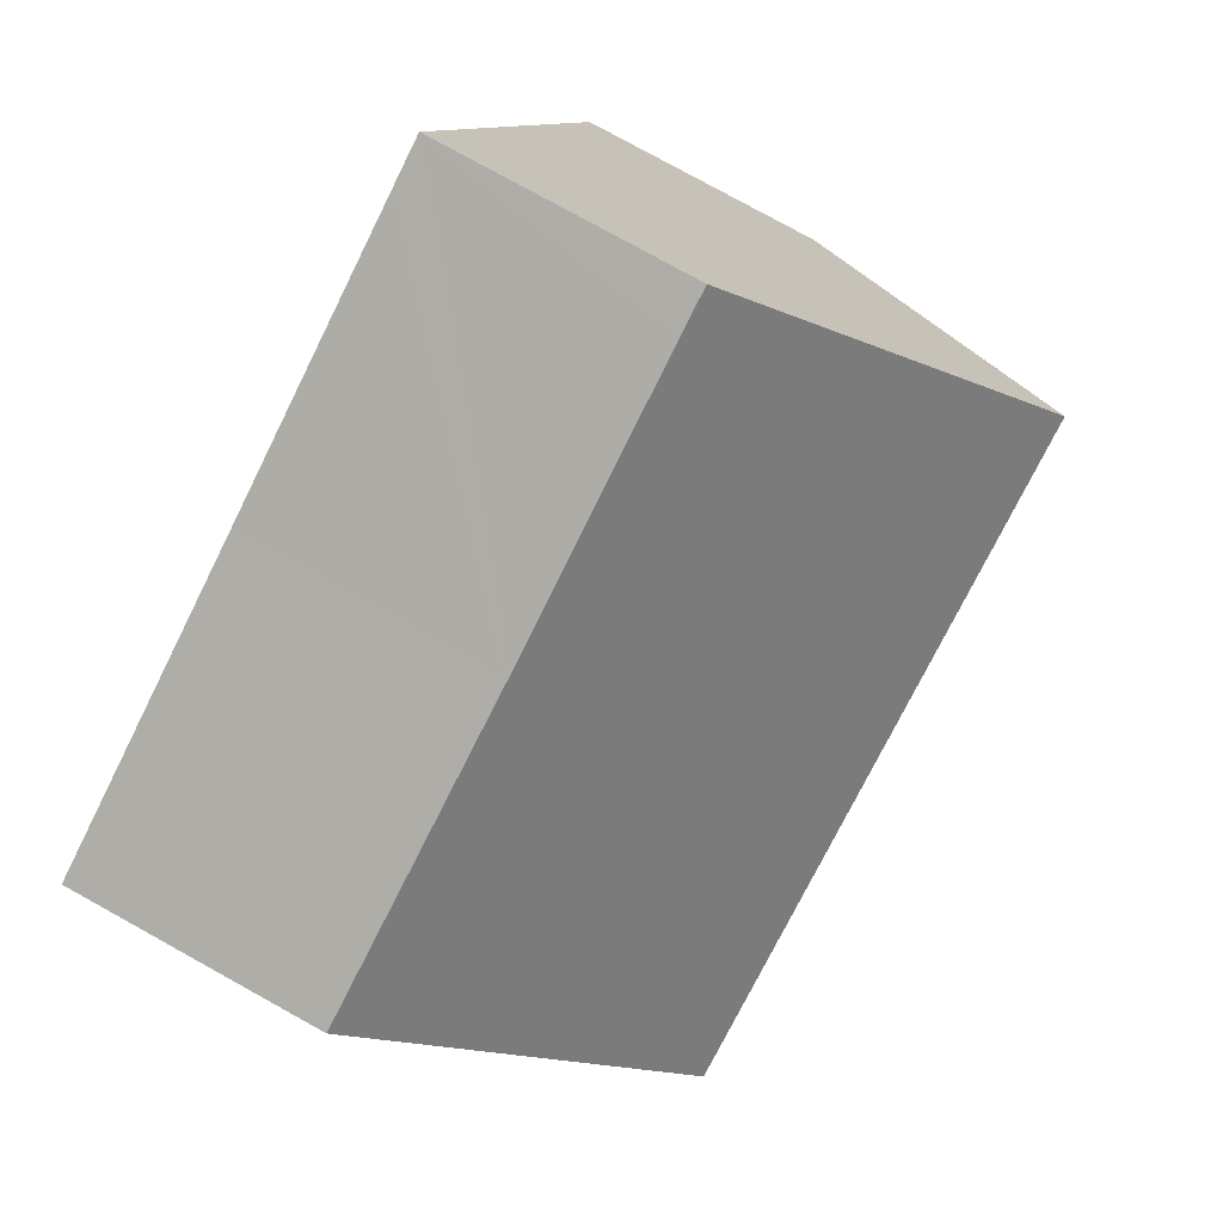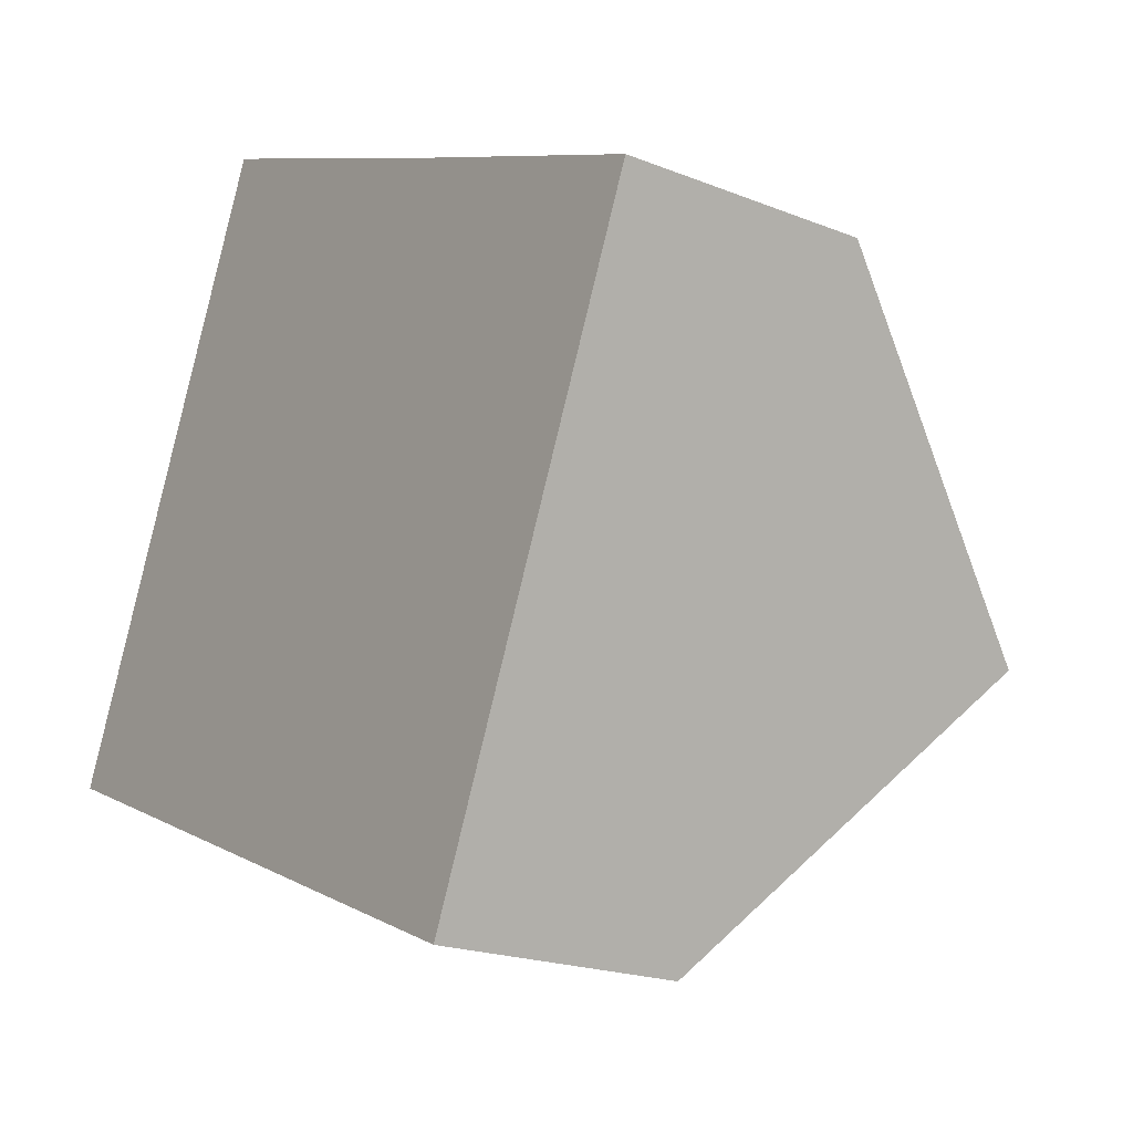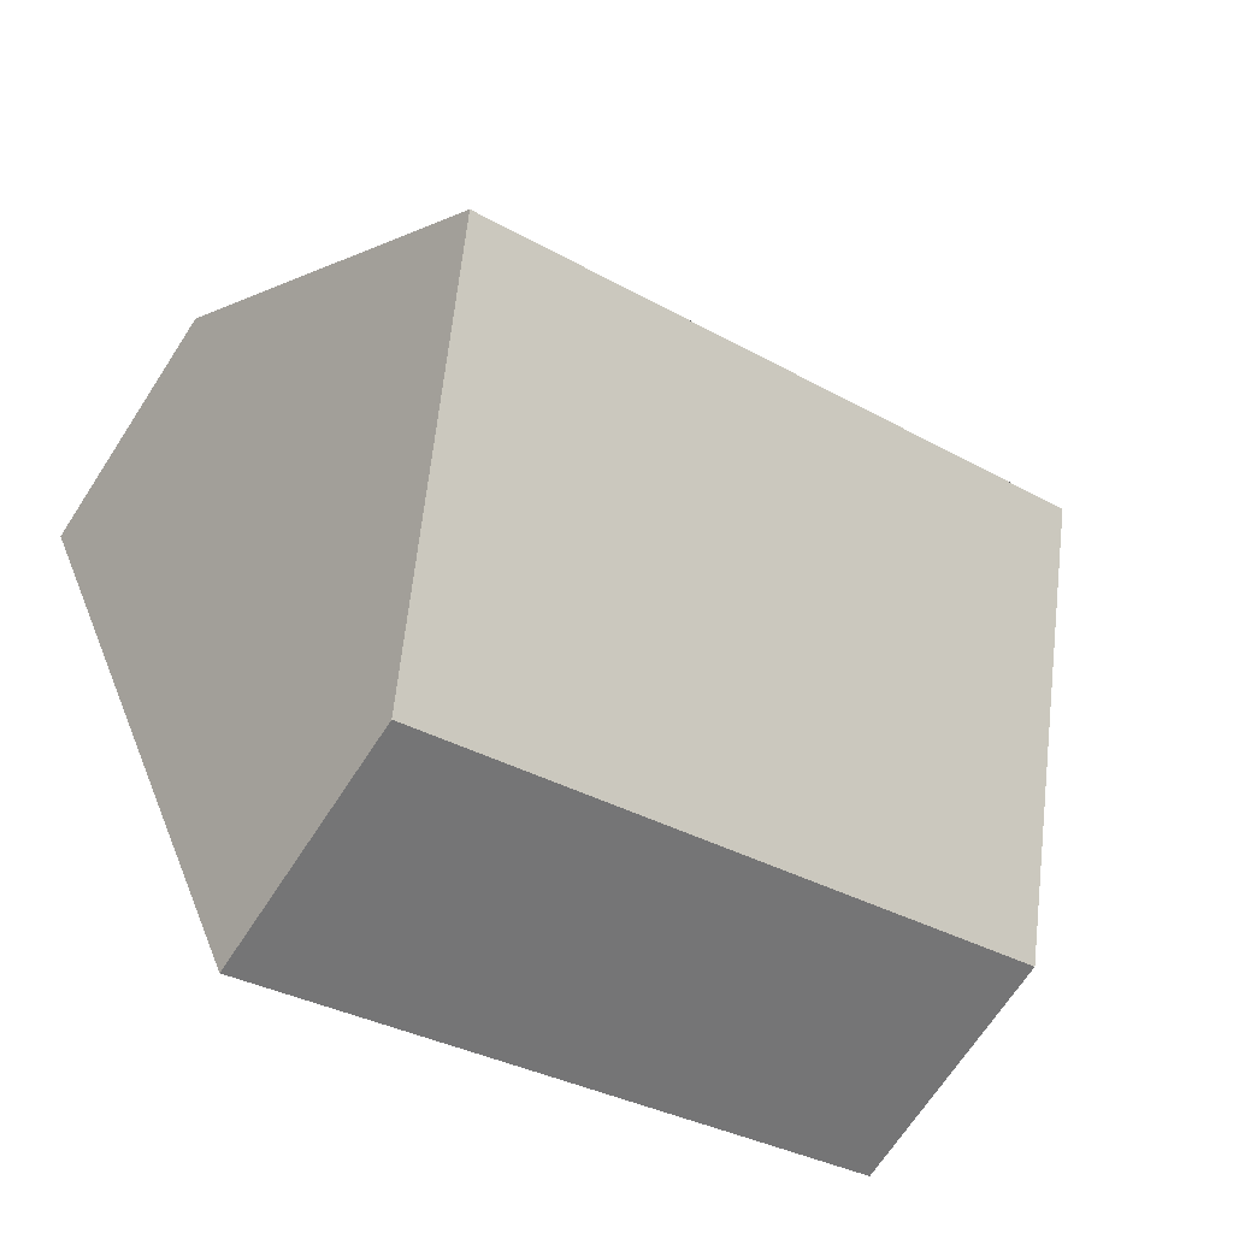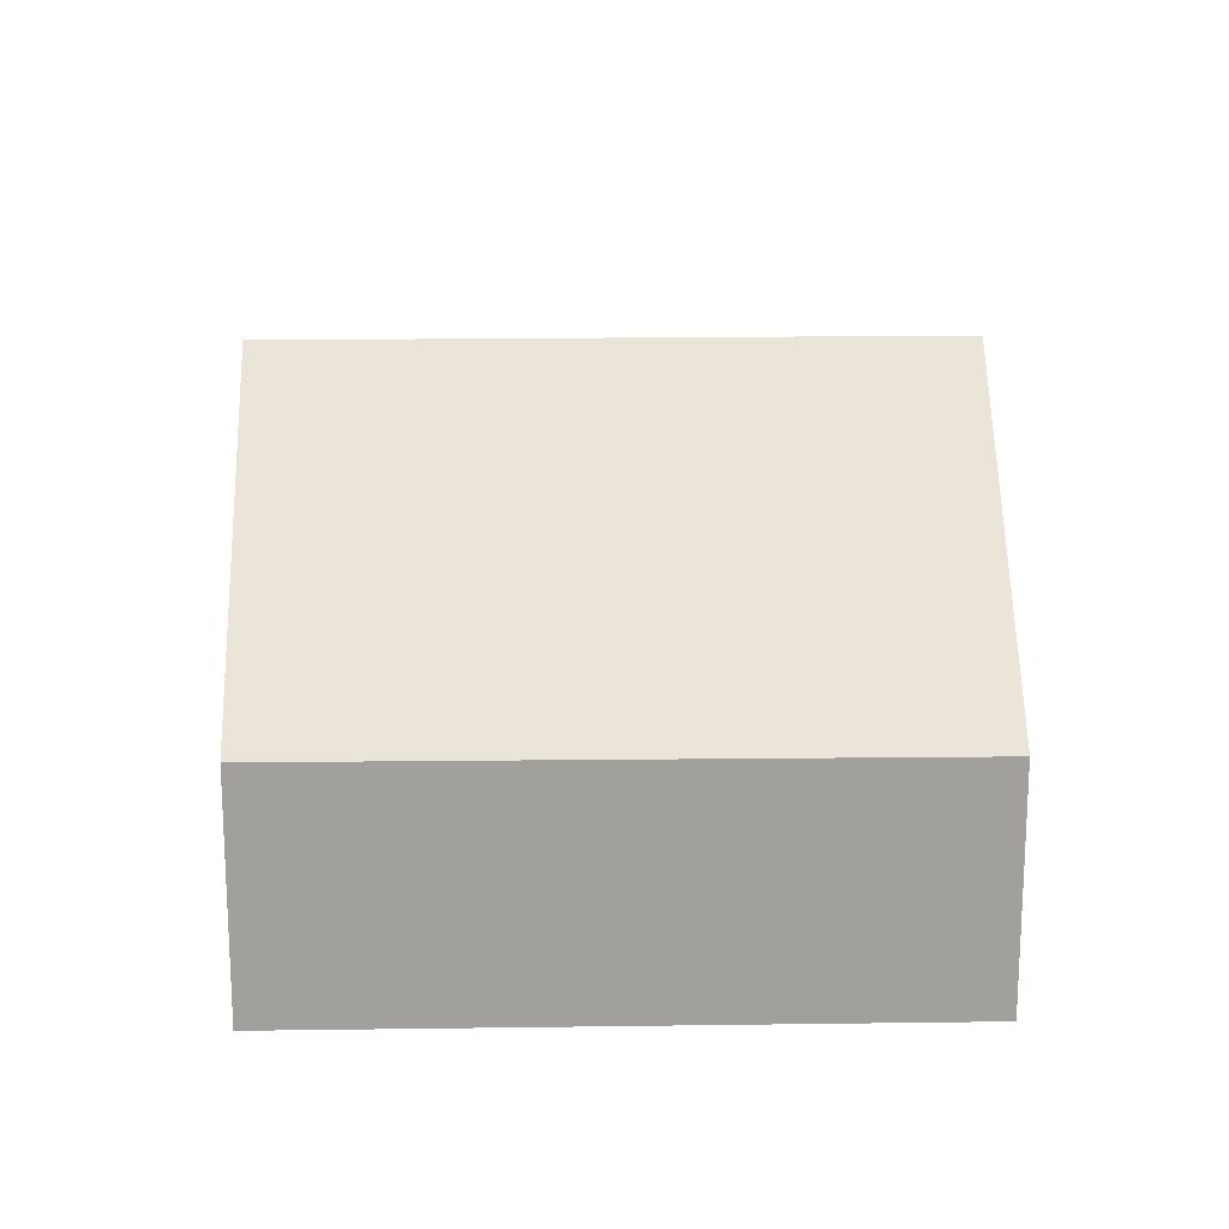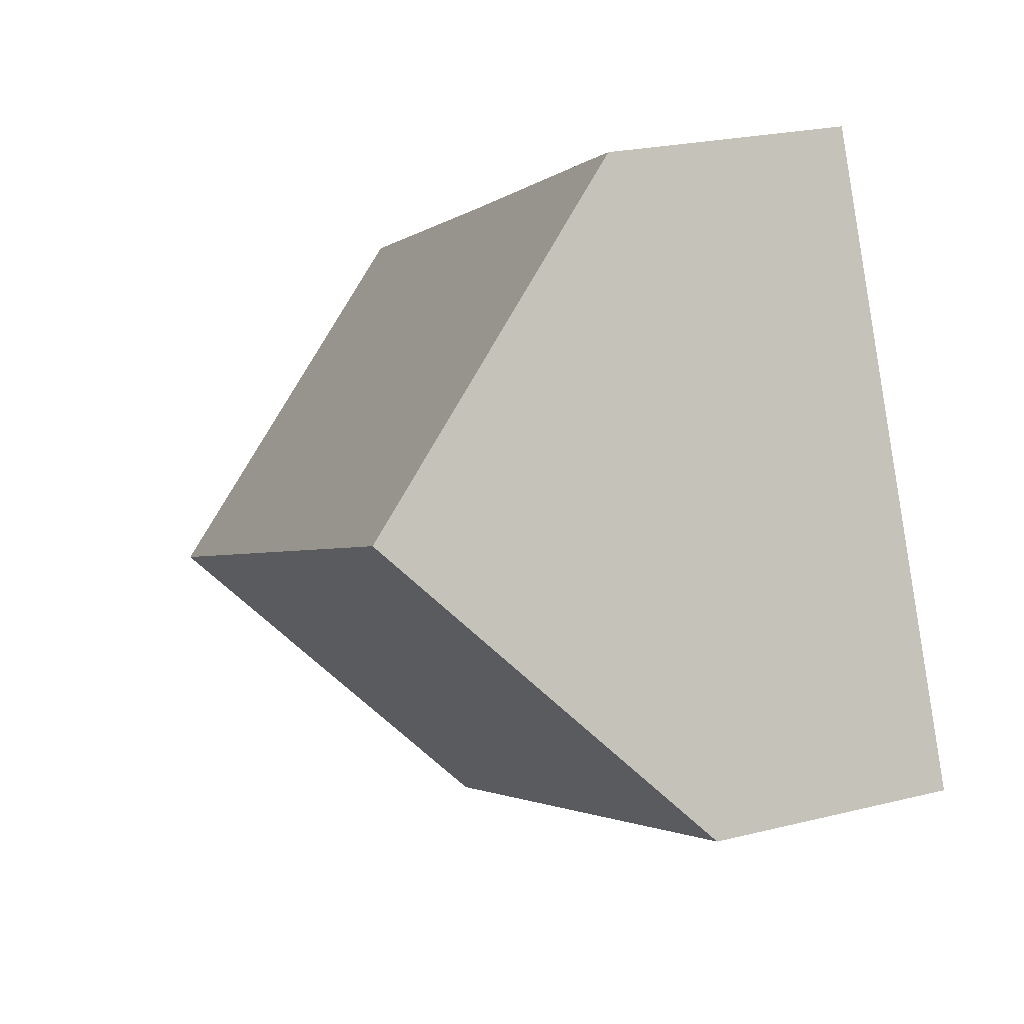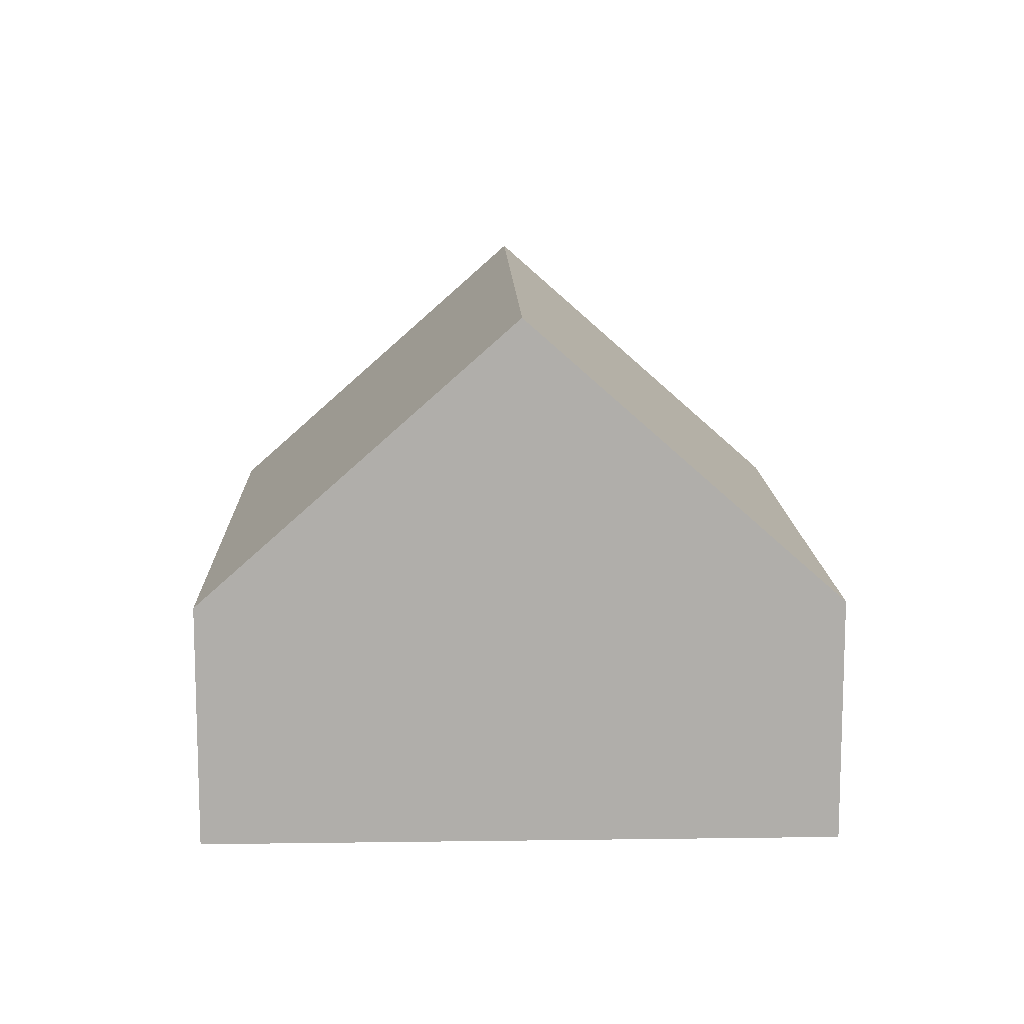
<metadata>
{"format":"obj","ext":"obj","renderer":"f3d","projection":"perspective","resolution":1024,"background":"white","views":[{"elev":79.4,"azim":118.9,"up":"+Z"},{"elev":-19.9,"azim":53.5,"up":"+Z"},{"elev":-69.0,"azim":146.9,"up":"+Z"},{"elev":18.5,"azim":-158.5,"up":"+Y"},{"elev":23.0,"azim":-113.1,"up":"+Z"},{"elev":12.5,"azim":-68.5,"up":"+Y"}]}
</metadata>
<code>
v  9.423 3.752 -4
v  1.948 8.071 4.508
v  11.36 8.071 0.486
v  0 3.73 2.284e-16
v  4.498 3.745 8.739
v  3.889 3.747 8.997
v  8.689 3.764 6.925
v  13.3 3.749 4.974
v  3.889 -5.509e-16 8.997
v  4.498 -5.351e-16 8.739
v  8.689 -4.24e-16 6.925
v  13.3 -3.046e-16 4.974
v  11.36 -2.976e-17 0.486
v  9.423 2.449e-16 -4
v  0 0 0
v  1.948 -2.76e-16 4.508
g defaultobject
f 1 2 3
f 2 1 4
f 5 2 6
f 2 5 3
f 3 5 7
f 3 7 8
f 9 5 6
f 5 9 7
f 7 9 10
f 7 10 11
f 7 11 8
f 8 11 12
f 12 3 8
f 3 12 1
f 1 12 13
f 1 13 14
f 14 4 1
f 4 14 15
f 4 6 2
f 6 4 9
f 9 4 16
f 16 4 15
f 11 13 12
f 13 11 14
f 14 11 10
f 14 10 15
f 15 10 9
f 15 9 16

</code>
